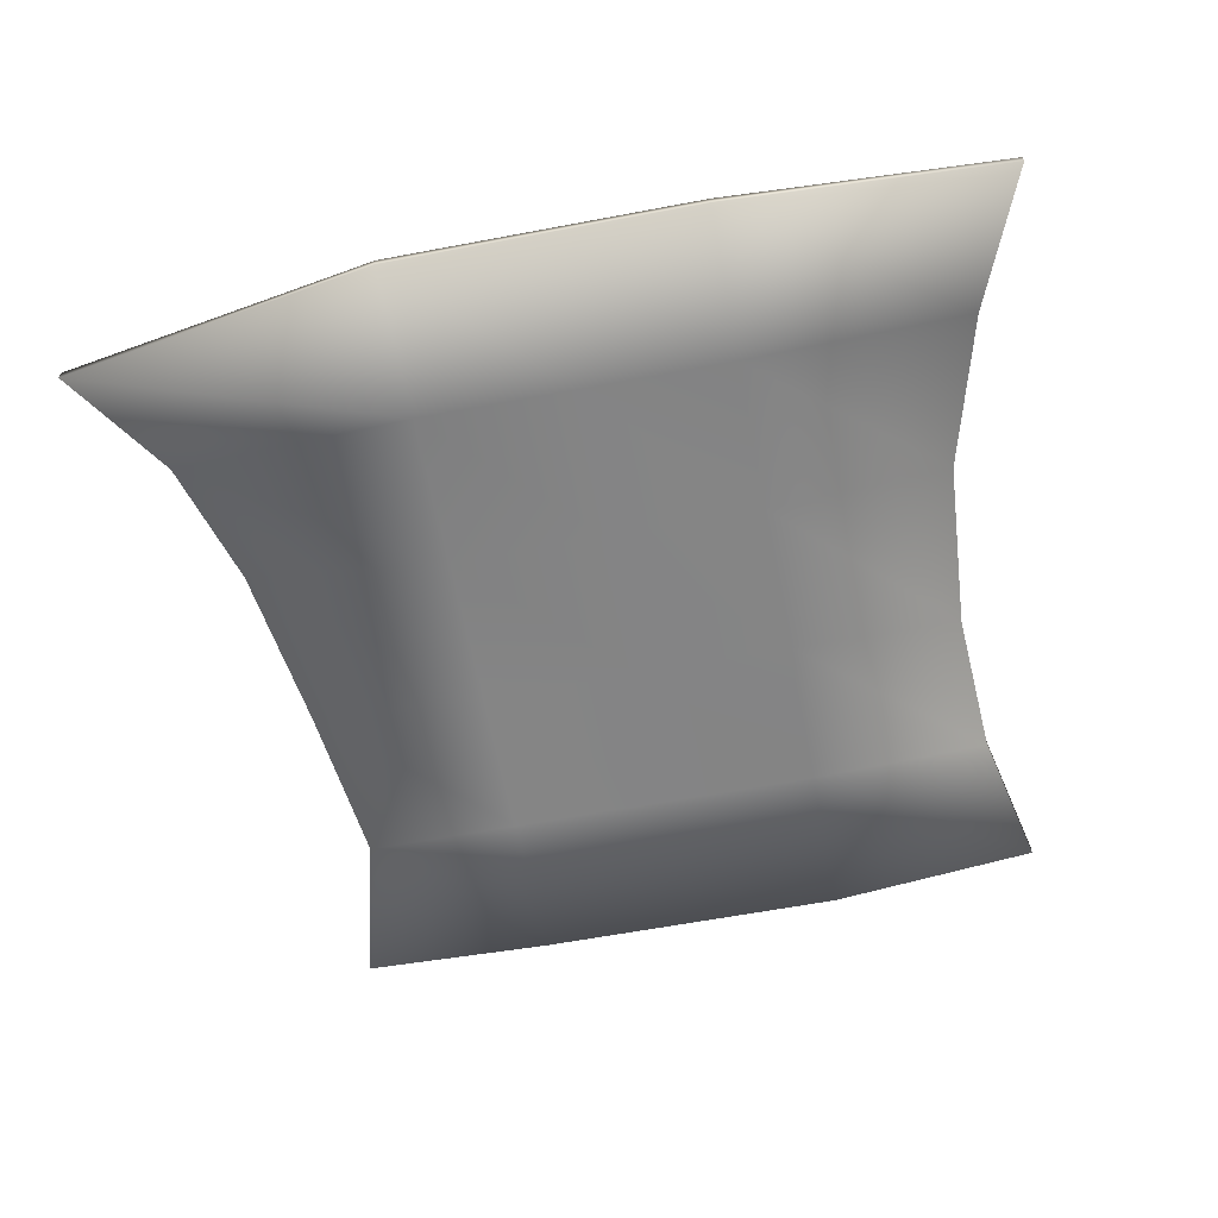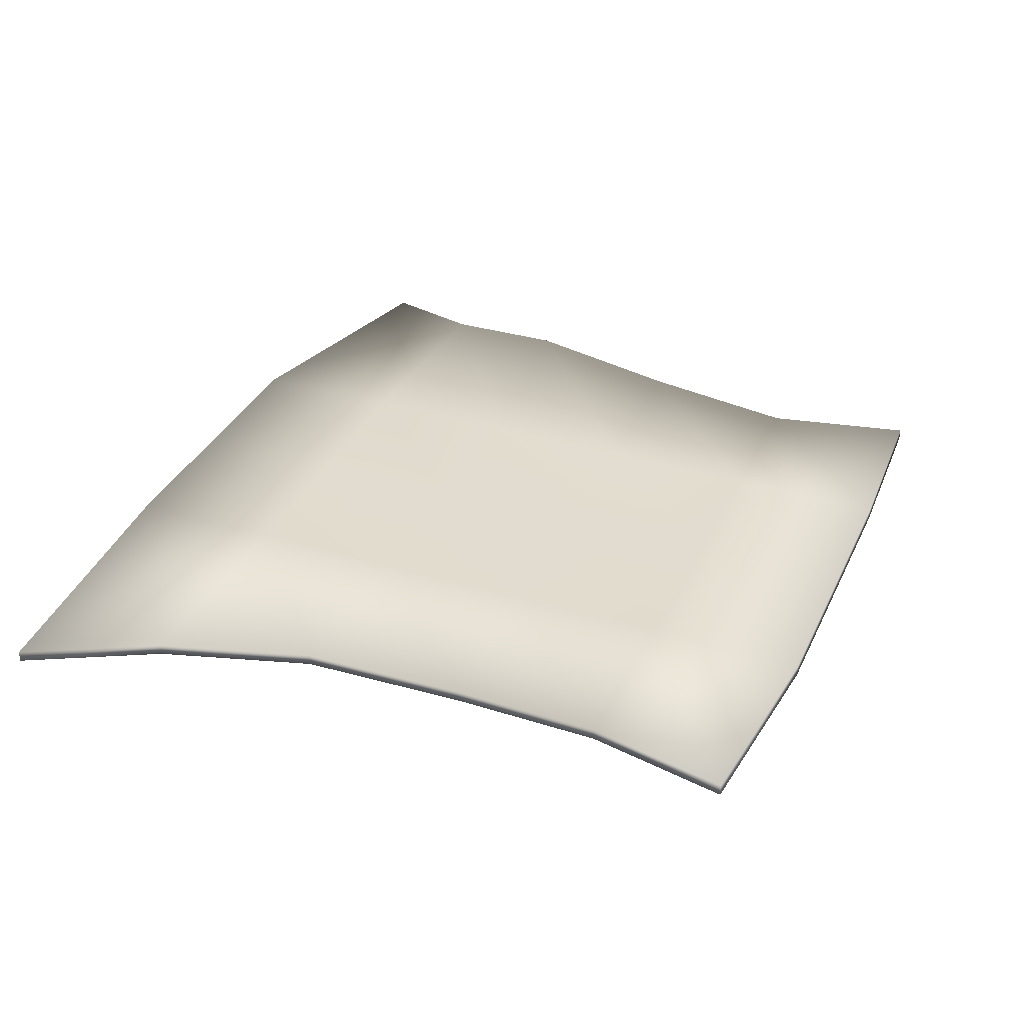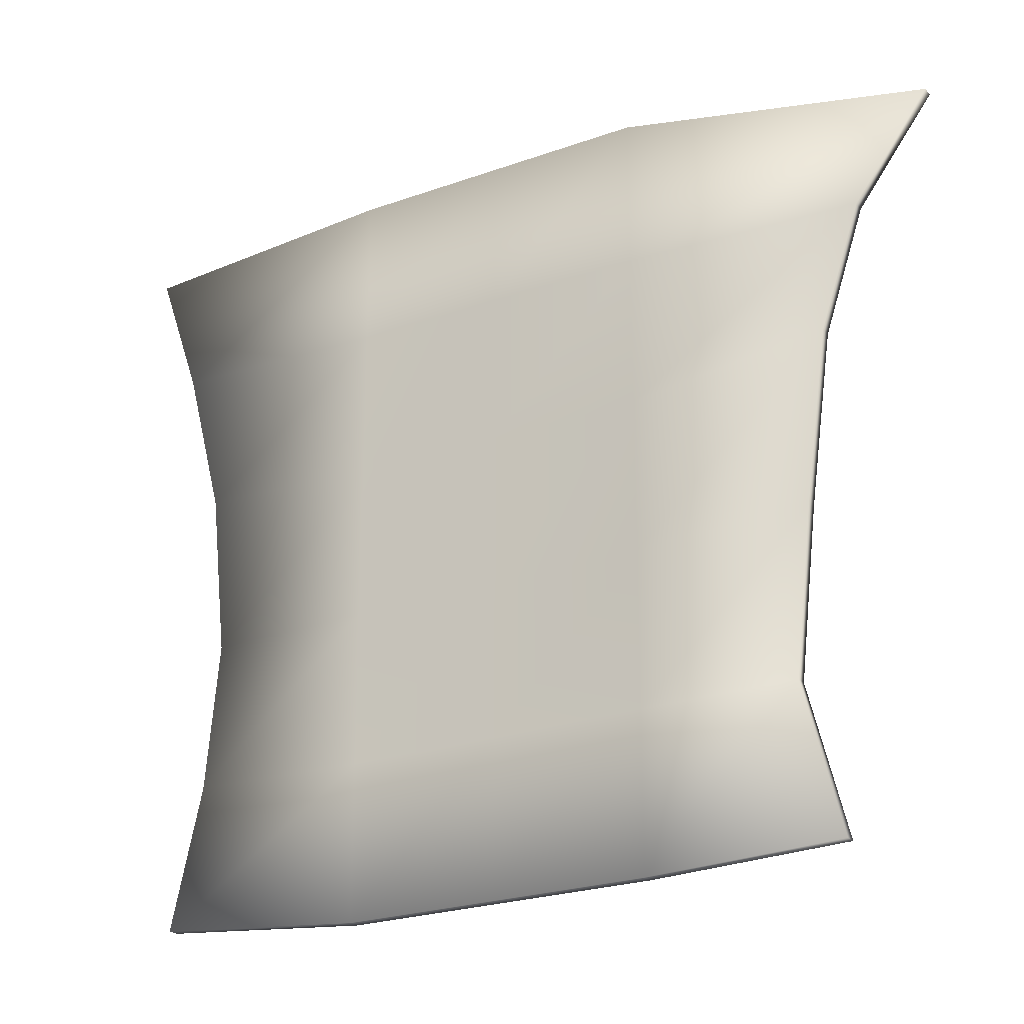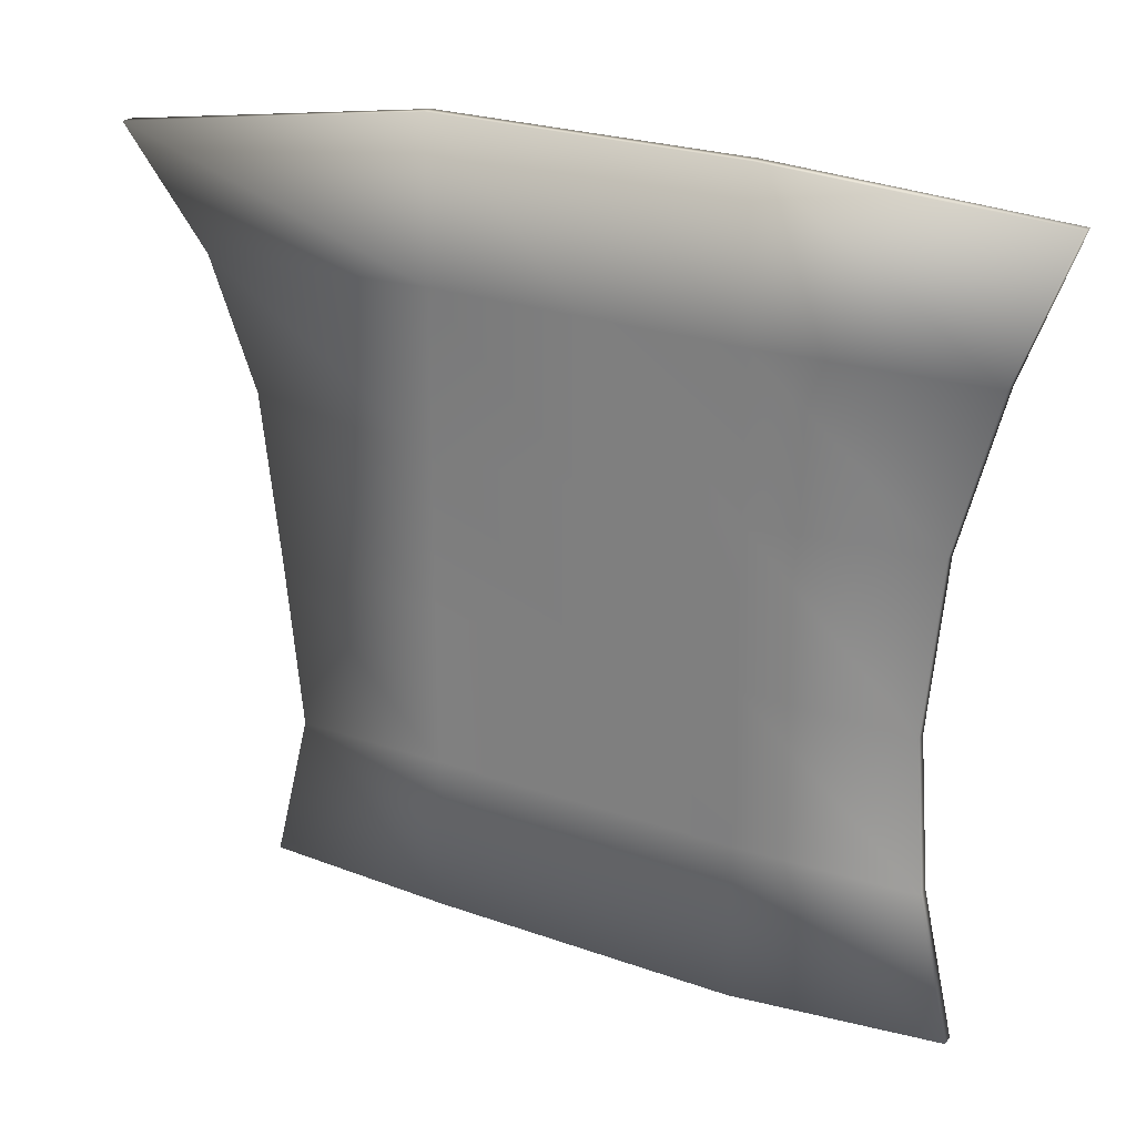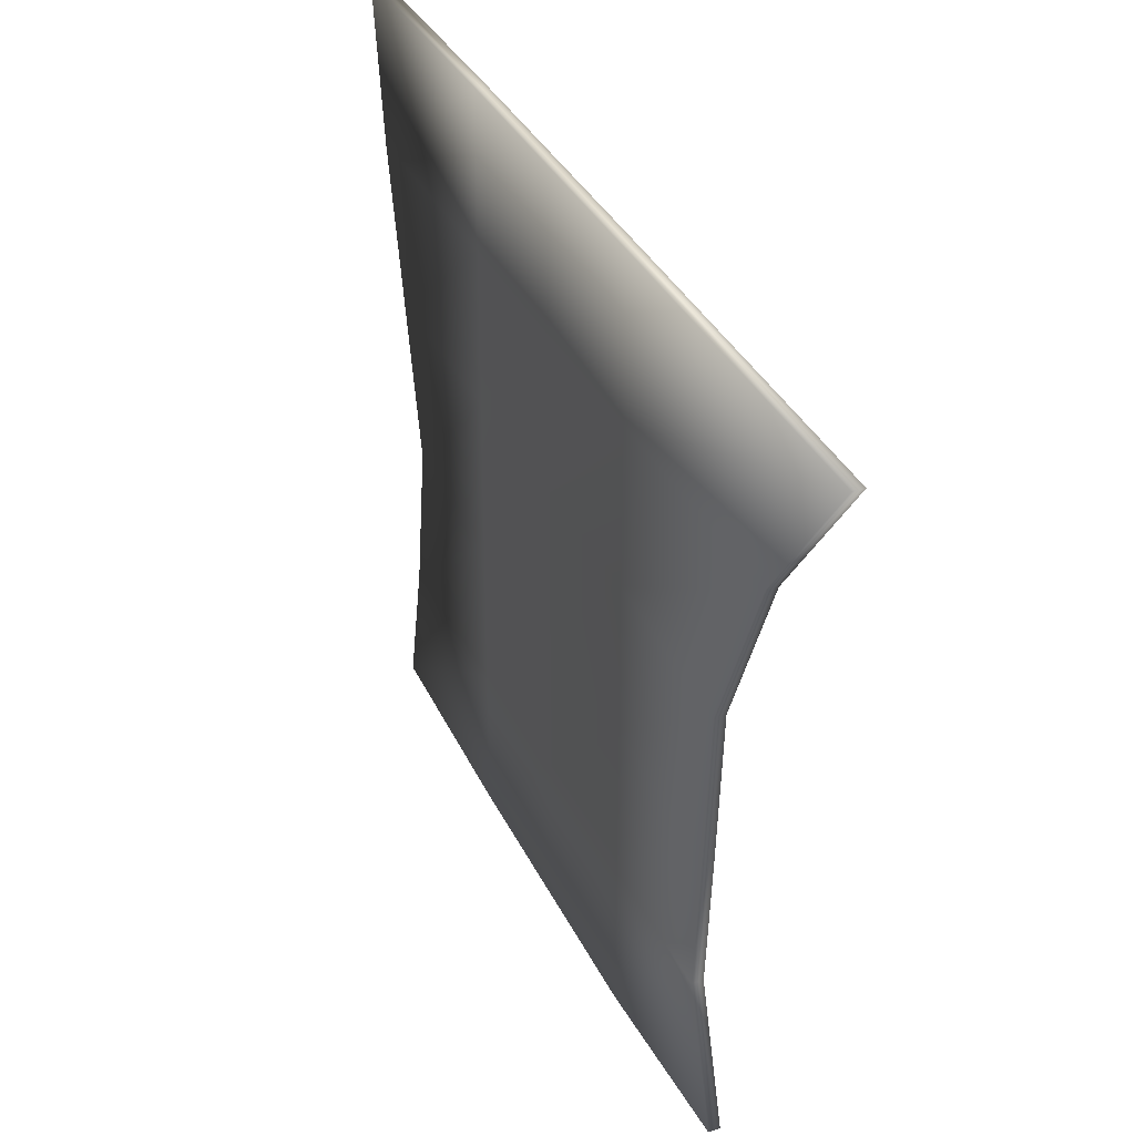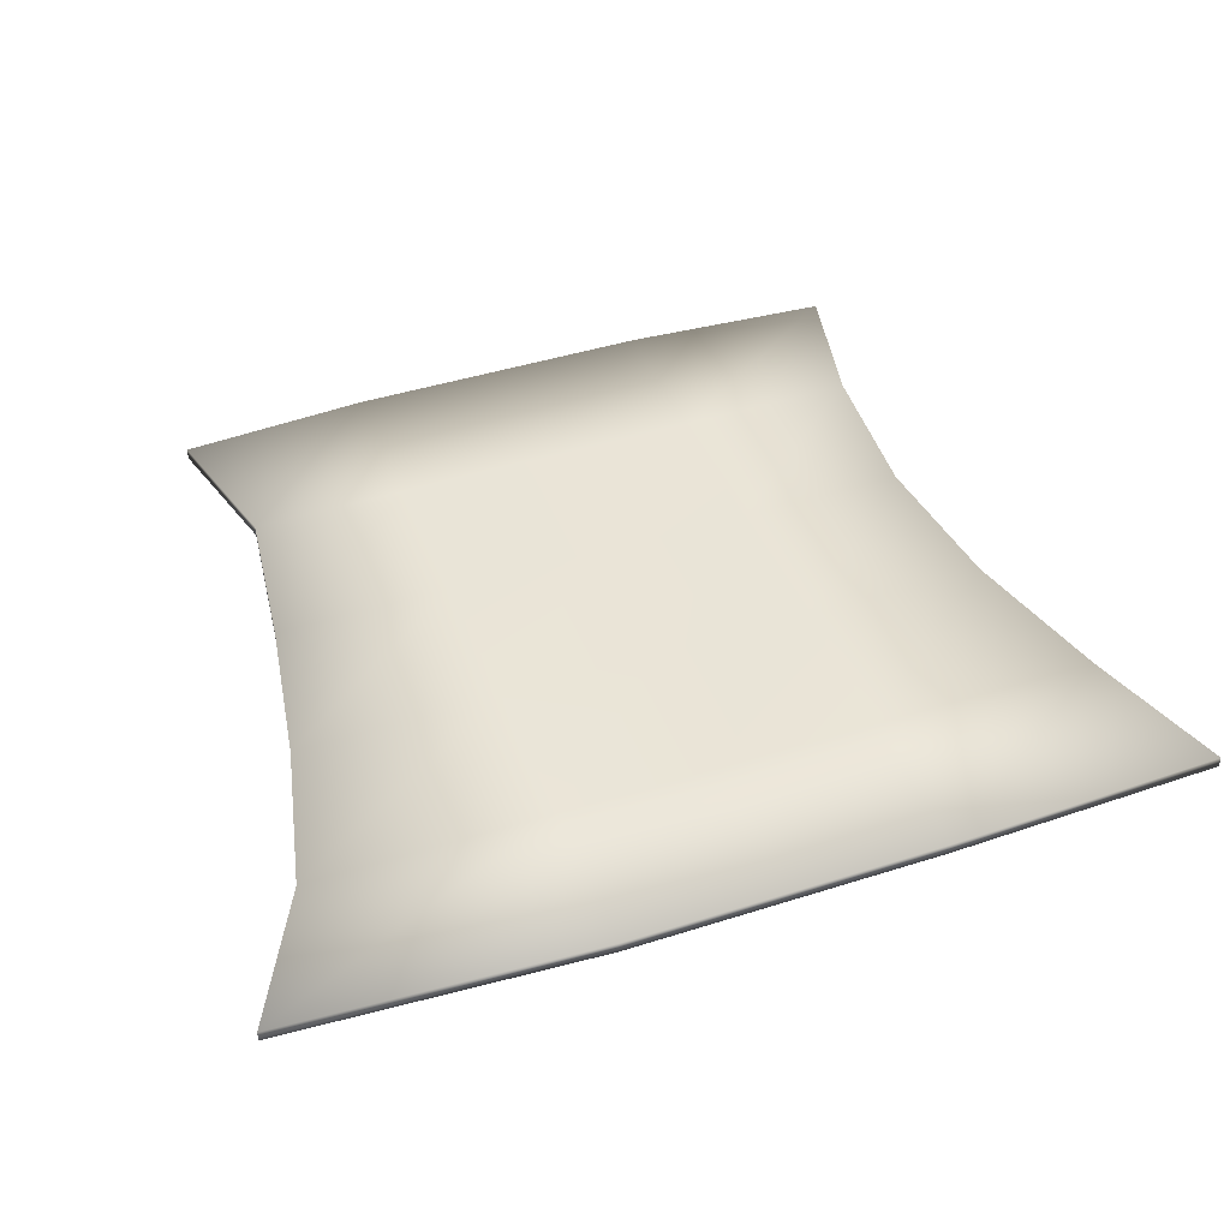
<metadata>
{"format":"obj","ext":"obj","renderer":"f3d","projection":"perspective","resolution":1024,"background":"white","views":[{"elev":-61.5,"azim":-169.1,"up":"+Z"},{"elev":34.3,"azim":-67.7,"up":"+Z"},{"elev":-24.4,"azim":30.4,"up":"+Y"},{"elev":24.1,"azim":-149.3,"up":"+Y"},{"elev":35.2,"azim":66.8,"up":"+Y"},{"elev":43.6,"azim":159.4,"up":"+Z"}]}
</metadata>
<code>
g Box534
v 21.71 -54.44 0
v 48.38 -53.29 -0.5175
v 43.42 -32.67 0
v 21.71 -32.67 0
v 0 -54.44 0
v 46.36 -10.13 0.757
v 0 -32.67 0
v -21.71 -54.44 0
v 21.71 -10.89 0
v 50.25 13.01 2.126
v -21.71 -32.67 0
v -51.16 -51.9 0.5849
v -46.8 -32.16 0.5028
v 0 -10.89 0
v 21.71 10.89 0
v 54.84 31.9 -0.7676
v -21.71 -10.89 0
v -45.54 -11.13 -0.2383
v 0 10.89 0
v 21.71 32.67 0
v 64.37 48.69 -4.33
v 21.71 54.44 0
v -21.71 10.89 0
v -47.3 11.7 0.8089
v 0 32.67 0
v 0 54.44 0
v -21.71 32.67 0
v -53.14 33.18 0.514
v -21.71 54.44 0
v -60.86 52.71 -0.9938
v 21.71 -54.44 1.584
v 43.42 -32.67 1.584
v 48.38 -53.29 1.066
v 21.71 -32.67 1.584
v 0 -54.44 1.584
v 46.36 -10.13 2.341
v 0 -32.67 1.584
v -21.71 -54.44 1.584
v 21.71 -10.89 1.584
v 50.25 13.01 3.709
v -21.71 -32.67 1.584
v -51.16 -51.9 2.169
v -46.8 -32.16 2.087
v 0 -10.89 1.584
v 21.71 10.89 1.584
v 54.84 31.9 0.8161
v -21.71 -10.89 1.584
v -45.54 -11.13 1.345
v 0 10.89 1.584
v 21.71 32.67 1.584
v 64.37 48.69 -2.747
v 21.71 54.44 1.584
v -21.71 10.89 1.584
v -47.3 11.7 2.393
v 0 32.67 1.584
v 0 54.44 1.584
v -21.71 32.67 1.584
v -53.14 33.18 2.098
v -21.71 54.44 1.584
v -60.86 52.71 0.5899
v -51.16 -51.9 0.5849
v -51.16 -51.9 2.169
v -21.71 -54.44 1.584
v -21.71 -54.44 0
v 0 -54.44 1.584
v 0 -54.44 0
v 21.71 -54.44 1.584
v 21.71 -54.44 0
v 48.38 -53.29 1.066
v 48.38 -53.29 -0.5175
v 48.38 -53.29 -0.5175
v 48.38 -53.29 1.066
v 43.42 -32.67 1.584
v 43.42 -32.67 0
v 46.36 -10.13 2.341
v 46.36 -10.13 0.757
v 50.25 13.01 3.709
v 50.25 13.01 2.126
v 54.84 31.9 0.8161
v 54.84 31.9 -0.7676
v 64.37 48.69 -2.747
v 64.37 48.69 -4.33
v 64.37 48.69 -4.33
v 64.37 48.69 -2.747
v 21.71 54.44 1.584
v 21.71 54.44 0
v 0 54.44 1.584
v 0 54.44 0
v -21.71 54.44 1.584
v -21.71 54.44 0
v -60.86 52.71 0.5899
v -60.86 52.71 -0.9938
v -60.86 52.71 -0.9938
v -60.86 52.71 0.5899
v -53.14 33.18 2.098
v -53.14 33.18 0.514
v -47.3 11.7 2.393
v -47.3 11.7 0.8089
v -45.54 -11.13 1.345
v -45.54 -11.13 -0.2383
v -46.8 -32.16 2.087
v -46.8 -32.16 0.5028
v -51.16 -51.9 2.169
v -51.16 -51.9 0.5849
g Box534_0
f 3 2 1
f 4 3 1
f 4 1 5
f 6 3 4
f 7 4 5
f 7 5 8
f 9 6 4
f 9 4 7
f 10 6 9
f 11 7 8
f 11 8 12
f 13 11 12
f 14 9 7
f 14 7 11
f 15 10 9
f 15 9 14
f 16 10 15
f 17 11 13
f 17 14 11
f 18 17 13
f 19 15 14
f 19 14 17
f 20 16 15
f 20 15 19
f 21 16 20
f 22 21 20
f 23 17 18
f 23 19 17
f 24 23 18
f 25 20 19
f 22 20 25
f 25 19 23
f 26 22 25
f 27 23 24
f 27 25 23
f 26 25 27
f 28 27 24
f 29 26 27
f 29 27 28
f 30 29 28
f 33 32 31
f 32 34 31
f 31 34 35
f 32 36 34
f 34 37 35
f 35 37 38
f 36 39 34
f 34 39 37
f 36 40 39
f 37 41 38
f 38 41 42
f 41 43 42
f 39 44 37
f 37 44 41
f 40 45 39
f 39 45 44
f 40 46 45
f 41 47 43
f 44 47 41
f 47 48 43
f 45 49 44
f 44 49 47
f 46 50 45
f 45 50 49
f 46 51 50
f 51 52 50
f 47 53 48
f 49 53 47
f 53 54 48
f 50 55 49
f 50 52 55
f 49 55 53
f 52 56 55
f 53 57 54
f 55 57 53
f 55 56 57
f 57 58 54
f 56 59 57
f 57 59 58
f 59 60 58
f 63 62 61
f 64 63 61
f 65 63 64
f 66 65 64
f 67 65 66
f 68 67 66
f 69 67 68
f 70 69 68
f 73 72 71
f 74 73 71
f 75 73 74
f 76 75 74
f 77 75 76
f 78 77 76
f 79 77 78
f 80 79 78
f 81 79 80
f 82 81 80
f 85 84 83
f 86 85 83
f 87 85 86
f 88 87 86
f 89 87 88
f 90 89 88
f 91 89 90
f 92 91 90
f 95 94 93
f 96 95 93
f 97 95 96
f 98 97 96
f 99 97 98
f 100 99 98
f 101 99 100
f 102 101 100
f 103 101 102
f 104 103 102

</code>
